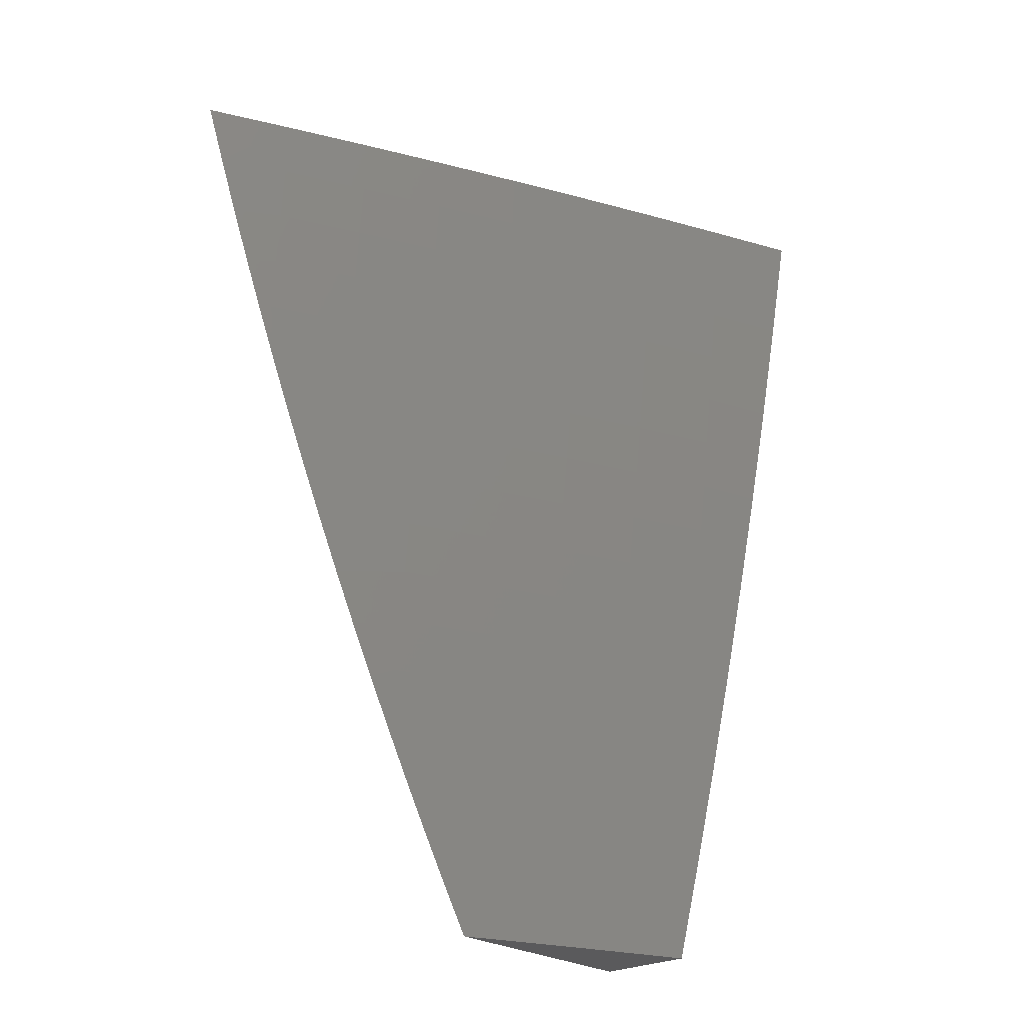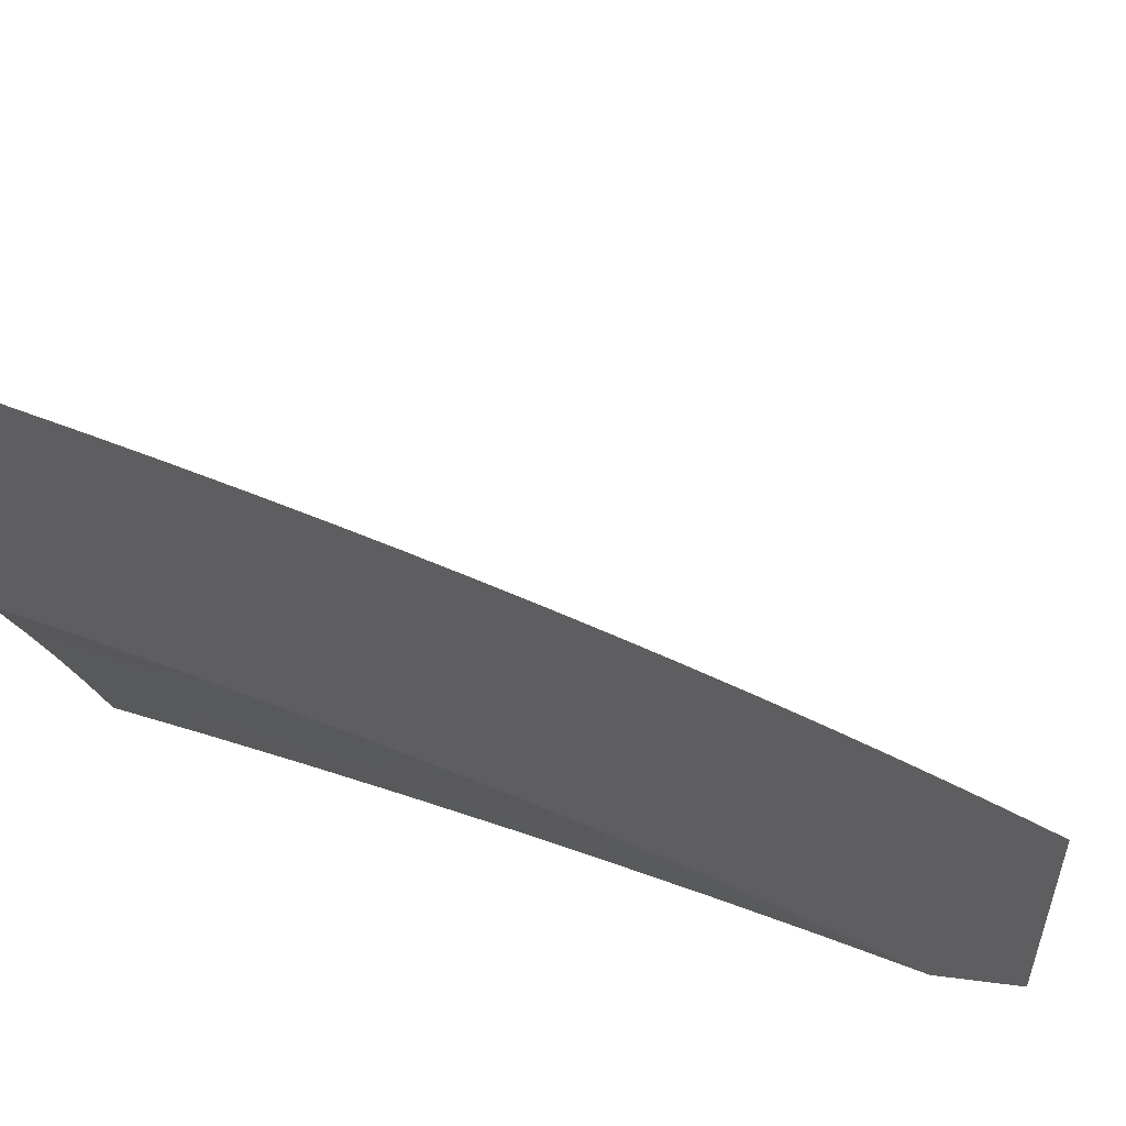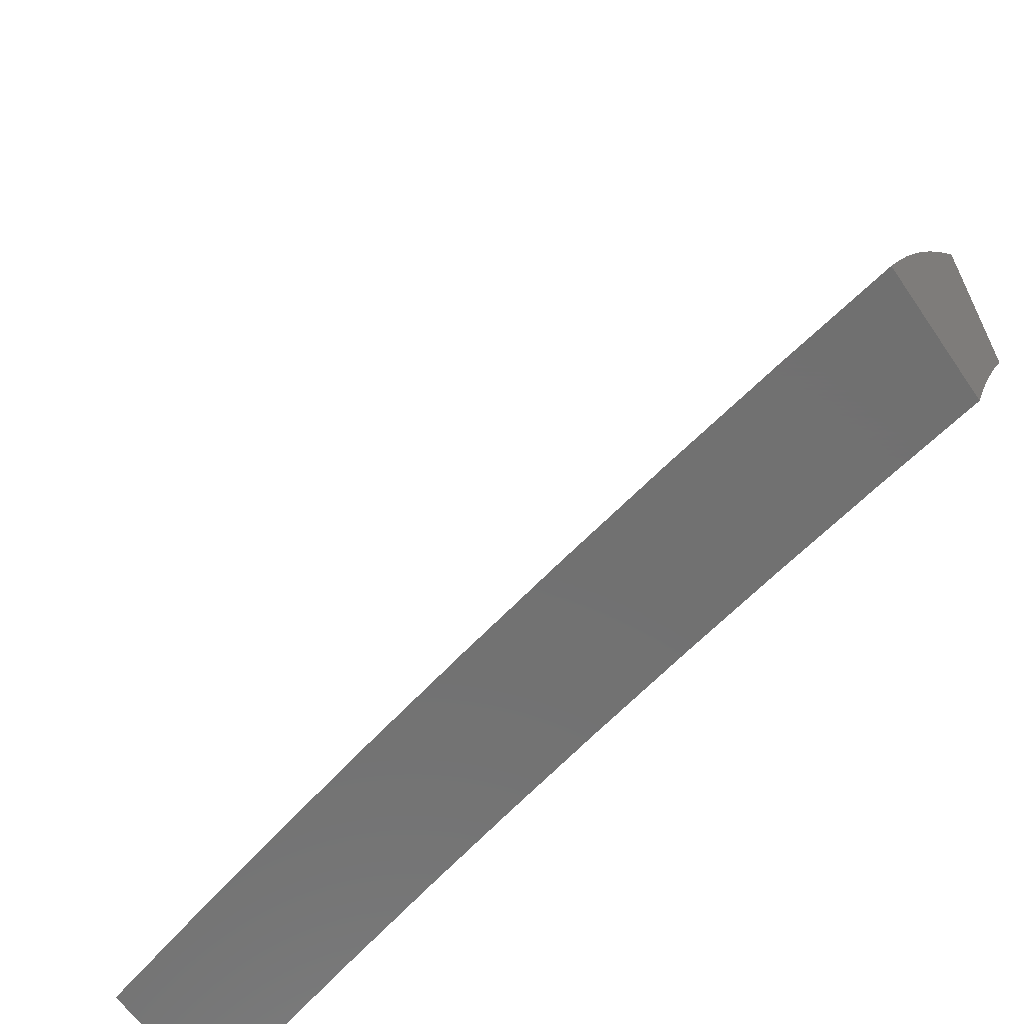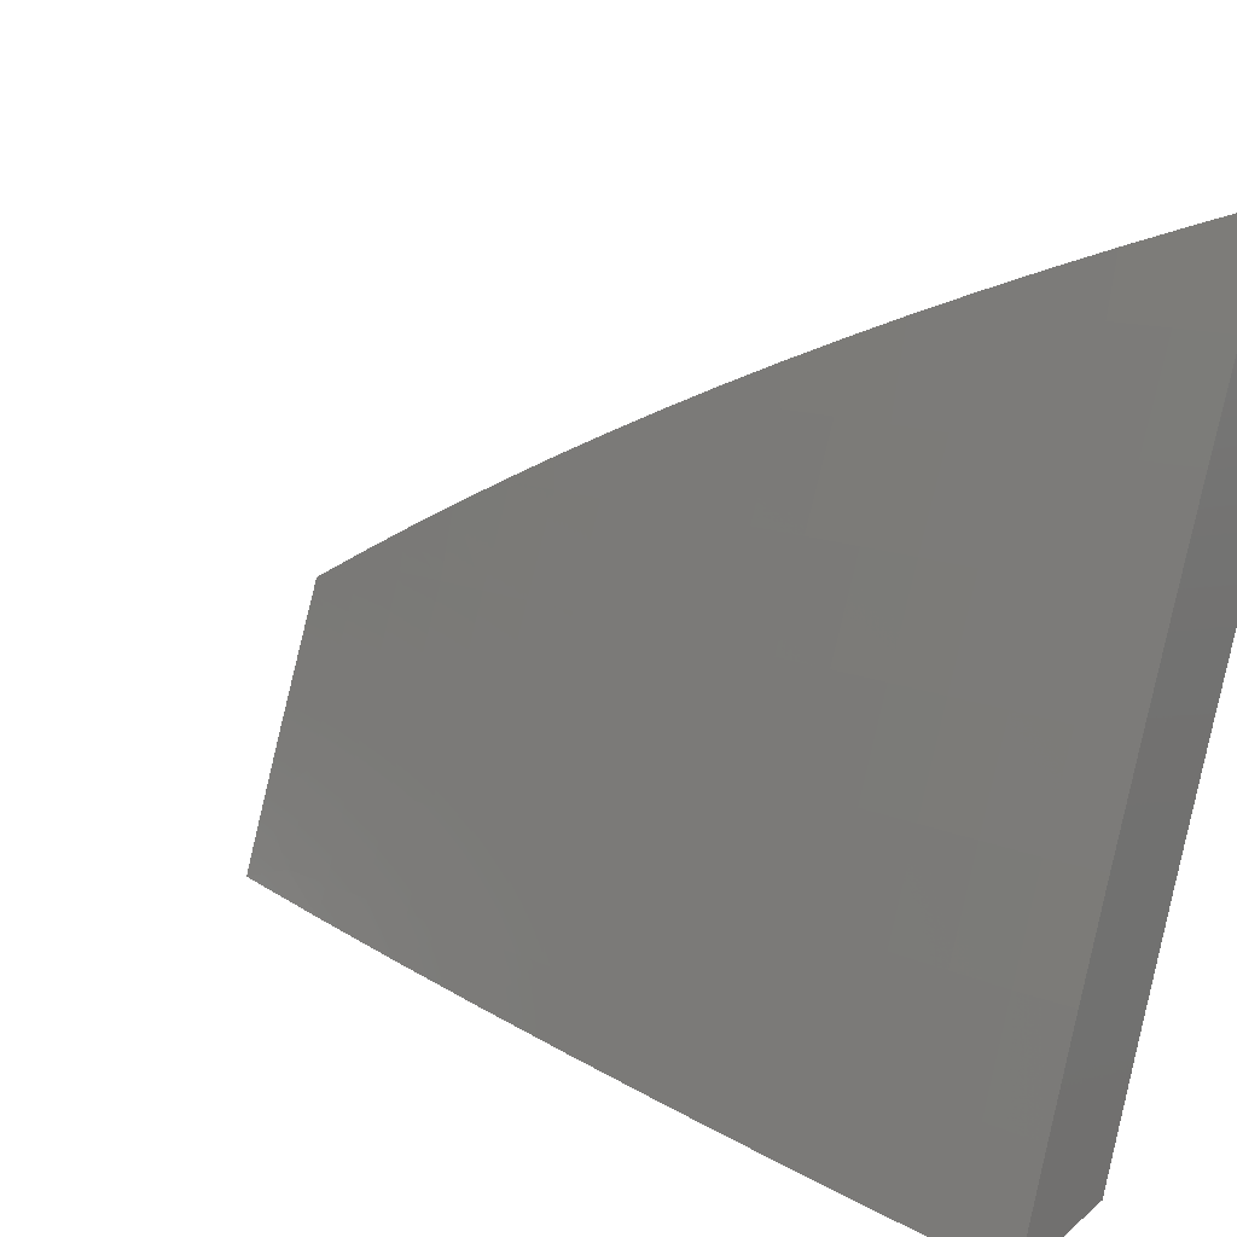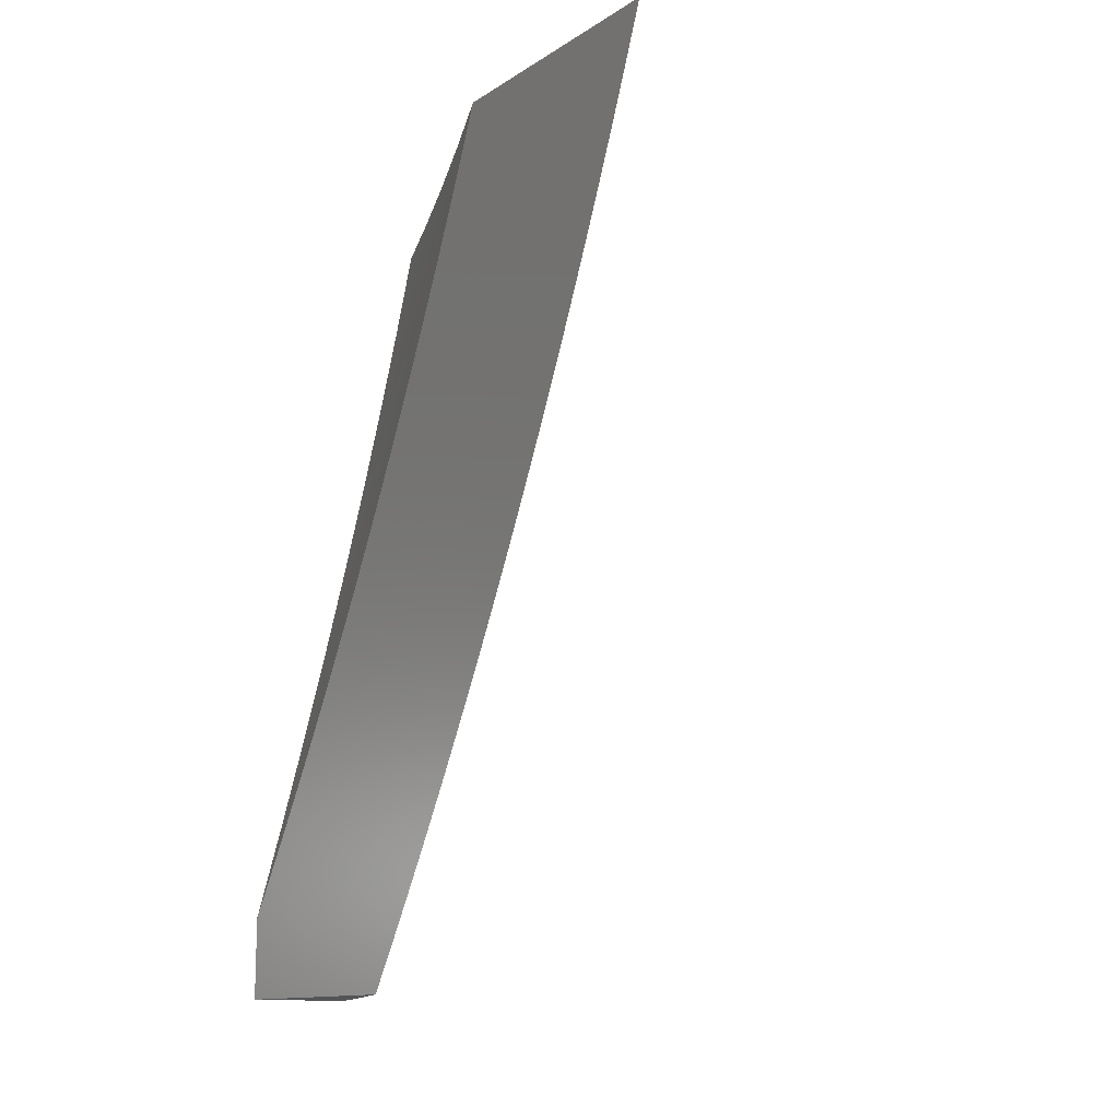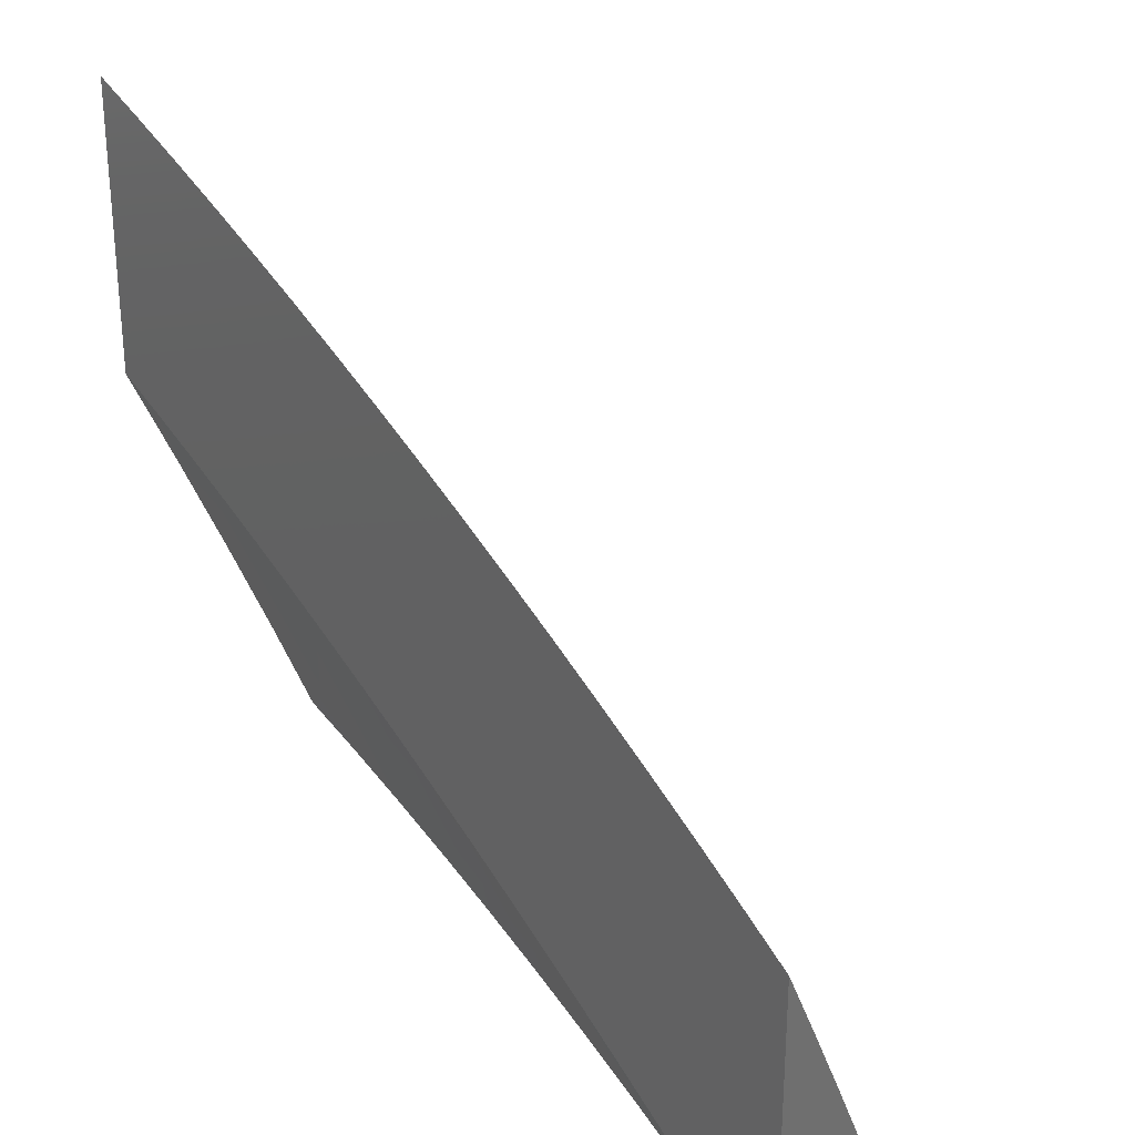
<metadata>
{"format":"stl","ext":"stl","renderer":"f3d","projection":"perspective","resolution":1024,"background":"white","views":[{"elev":-24.8,"azim":-137.7,"up":"+Z"},{"elev":53.0,"azim":97.9,"up":"+Y"},{"elev":-62.9,"azim":-55.6,"up":"+Y"},{"elev":19.0,"azim":-54.9,"up":"+Y"},{"elev":-12.8,"azim":144.6,"up":"+Z"},{"elev":28.0,"azim":141.0,"up":"+Y"}]}
</metadata>
<code>
# stl→obj: 171 verts, 338 faces
v -10.03 4.216 -3
v -10.05 4.219 -2.937
v -10 4.287 -3
v -10 4.316 -2.937
v -10 4.324 -2.941
v -10.02 4.322 -2.875
v -10 4.36 -2.881
v -10.03 4.328 -2.812
v -10 4.396 -2.821
v -10.05 4.334 -2.749
v -10 4.431 -2.749
v -10.02 4.437 -2.687
v -10 4.464 -2.699
v -10 4.497 -2.637
v -10.03 4.443 -2.624
v -10 4.529 -2.575
v -10.04 4.448 -2.562
v -10.01 4.55 -2.499
v -10.05 4.453 -2.499
v -10.02 4.555 -2.437
v -10.07 4.459 -2.437
v -10.03 4.56 -2.374
v -10.08 4.464 -2.374
v -10.04 4.566 -2.312
v -10.09 4.469 -2.312
v -10.05 4.571 -2.249
v -10.1 4.474 -2.249
v -10.06 4.575 -2.187
v -10.11 4.478 -2.187
v -10.08 4.58 -2.125
v -10.12 4.483 -2.125
v -10.09 4.585 -2.062
v -10.13 4.487 -2.062
v -10.14 4.493 -2
v -10.18 4.395 -2
v -10.18 4.389 -2.062
v -10.23 4.297 -2
v -10.22 4.291 -2.062
v -10.27 4.198 -2
v -10.26 4.193 -2.062
v -10.31 4.099 -2
v -10.3 4.095 -2.062
v -10.35 4 -2
v -10.33 4 -2.126
v -10.29 4.091 -2.125
v -10.28 4.087 -2.187
v -10.24 4.185 -2.187
v -10.23 4.18 -2.249
v -10.19 4.278 -2.249
v -10.18 4.274 -2.312
v -10.13 4.371 -2.312
v -10.12 4.366 -2.374
v -10.06 4.144 -3
v -10.09 4.123 -2.937
v -10.1 4.129 -2.875
v -10.14 4.032 -2.875
v -10.16 4.038 -2.812
v -10.16 4 -2.876
v -10.19 4 -2.752
v -10.09 4.072 -3
v -10.13 4.026 -2.937
v -10.12 4 -3
v -10.22 4 -2.628
v -10.19 4.049 -2.687
v -10.17 4.043 -2.749
v -10.12 4.134 -2.812
v -10.06 4.225 -2.875
v -10.25 4 -2.503
v -10.21 4.059 -2.562
v -10.2 4.054 -2.624
v -10.15 4.146 -2.687
v -10.13 4.14 -2.749
v -10.09 4.237 -2.749
v -10.08 4.231 -2.812
v -10.28 4 -2.377
v -10.24 4.069 -2.437
v -10.22 4.064 -2.499
v -10.17 4.156 -2.562
v -10.16 4.151 -2.624
v -10.12 4.248 -2.624
v -10.1 4.243 -2.687
v -10.06 4.34 -2.687
v -10.3 4 -2.252
v -10.26 4.078 -2.312
v -10.25 4.074 -2.374
v -10.2 4.166 -2.437
v -10.18 4.161 -2.499
v -10.14 4.259 -2.499
v -10.13 4.254 -2.562
v -10.09 4.351 -2.562
v -10.07 4.345 -2.624
v -10.27 4.083 -2.249
v -10.22 4.176 -2.312
v -10.21 4.171 -2.374
v -10.17 4.269 -2.374
v -10.15 4.264 -2.437
v -10.11 4.361 -2.437
v -10.1 4.356 -2.499
v -10.09 4.59 -2
v -10.04 4.682 -2.062
v -10.03 4.678 -2.125
v -10 4.732 -2.13
v -10 4.706 -2.195
v -10.05 4.687 -2
v -10 4.758 -2.065
v -10 4.783 -2
v -10 4.678 -2.259
v -10.01 4.667 -2.249
v -10.02 4.673 -2.187
v -10 4.65 -2.323
v -10 4.621 -2.387
v -10 4.591 -2.45
v -10 4.561 -2.513
v -10 4.43 -2.76
v -10.2 4.283 -2.187
v -10.14 4.376 -2.249
v -10.15 4.381 -2.187
v -10.21 4.287 -2.125
v -10.17 4.385 -2.125
v -10.25 4.189 -2.125
v -10 4.469 -2
v -10.05 4.353 -2
v -10 4.445 -2.059
v -10.04 4.345 -2.112
v -10 4.42 -2.117
v -10 4.395 -2.176
v -10.02 4.336 -2.225
v -10 4.368 -2.234
v -10 4.341 -2.291
v -10.07 4.22 -2.225
v -10.05 4.211 -2.337
v -10.12 4.103 -2.225
v -10.1 4.094 -2.337
v -10.14 4 -2.34
v -10.09 4.09 -2.394
v -10.11 4 -2.453
v -10.08 4.086 -2.45
v -10.07 4.081 -2.507
v -10.02 4.197 -2.507
v -10 4.193 -2.563
v -10 4.227 -2.519
v -10 4.196 -2.575
v -10.05 4.077 -2.563
v -10.04 4.072 -2.619
v -10.09 4 -2.566
v -10.06 4 -2.678
v -10.11 4.236 -2
v -10.09 4.228 -2.112
v -10.16 4.118 -2
v -10.14 4.111 -2.112
v -10.21 4 -2
v -10.18 4 -2.114
v -10.16 4 -2.227
v -10.03 4 -2.79
v -10.02 4.062 -2.732
v -10.02 4.064 -2.704
v -10.03 4.067 -2.676
v -10 4.134 -2.685
v -10 4.165 -2.63
v -10 4 -2.902
v -10 4.034 -2.848
v -10.01 4.057 -2.789
v -10.01 4.059 -2.761
v -10 4.068 -2.794
v -10 4.101 -2.74
v -10 4.256 -2.462
v -10.03 4.202 -2.45
v -10 4.286 -2.406
v -10.04 4.207 -2.394
v -10 4.314 -2.349
v -10 4 -3
f 1 2 3
f 3 2 4
f 3 4 5
f 5 4 6
f 5 6 7
f 7 6 8
f 7 8 9
f 9 8 10
f 9 10 11
f 11 10 12
f 11 12 13
f 13 12 14
f 14 12 15
f 14 15 16
f 16 15 17
f 16 17 18
f 18 17 19
f 18 19 20
f 20 19 21
f 20 21 22
f 22 21 23
f 22 23 24
f 24 23 25
f 24 25 26
f 26 25 27
f 26 27 28
f 28 27 29
f 28 29 30
f 30 29 31
f 30 31 32
f 32 31 33
f 32 33 34
f 34 33 35
f 35 33 36
f 35 36 37
f 37 36 38
f 37 38 39
f 39 38 40
f 39 40 41
f 41 40 42
f 41 42 43
f 43 42 44
f 44 42 45
f 44 45 46
f 46 45 47
f 46 47 48
f 48 47 49
f 48 49 50
f 50 49 51
f 50 51 52
f 52 51 25
f 52 25 23
f 1 53 2
f 2 53 54
f 2 54 55
f 55 54 56
f 55 56 57
f 57 56 58
f 57 58 59
f 53 60 54
f 54 60 61
f 54 61 56
f 56 61 58
f 60 62 61
f 61 62 58
f 63 64 59
f 59 64 65
f 59 65 57
f 57 65 66
f 57 66 55
f 55 66 67
f 55 67 2
f 2 67 4
f 68 69 63
f 63 69 70
f 63 70 64
f 64 70 71
f 64 71 72
f 72 71 73
f 72 73 74
f 74 73 8
f 74 8 6
f 75 76 68
f 68 76 77
f 68 77 69
f 69 77 78
f 69 78 79
f 79 78 80
f 79 80 81
f 81 80 82
f 81 82 10
f 10 82 12
f 83 84 75
f 75 84 85
f 75 85 76
f 76 85 86
f 76 86 87
f 87 86 88
f 87 88 89
f 89 88 90
f 89 90 91
f 91 90 17
f 91 17 15
f 44 46 83
f 83 46 92
f 83 92 84
f 84 92 93
f 84 93 94
f 94 93 95
f 94 95 96
f 96 95 97
f 96 97 98
f 98 97 21
f 98 21 19
f 34 99 32
f 32 99 100
f 32 100 101
f 101 100 102
f 101 102 103
f 99 104 100
f 100 104 105
f 100 105 102
f 104 106 105
f 107 108 103
f 103 108 109
f 103 109 101
f 101 109 30
f 101 30 32
f 107 110 108
f 108 110 26
f 108 26 28
f 26 110 24
f 24 110 111
f 24 111 22
f 22 111 20
f 111 112 20
f 20 112 18
f 112 113 18
f 18 113 16
f 13 114 11
f 11 114 9
f 6 4 67
f 6 67 74
f 74 67 66
f 74 66 72
f 72 66 65
f 72 65 64
f 10 8 73
f 10 73 81
f 81 73 71
f 81 71 79
f 79 71 70
f 79 70 69
f 82 80 91
f 91 80 89
f 87 89 78
f 78 89 80
f 90 88 98
f 98 88 96
f 94 96 86
f 86 96 88
f 97 95 52
f 52 95 50
f 48 50 93
f 93 50 95
f 49 115 116
f 116 115 117
f 116 117 29
f 29 117 31
f 115 118 117
f 117 118 119
f 117 119 31
f 31 119 33
f 49 47 115
f 115 47 120
f 115 120 118
f 118 120 40
f 118 40 38
f 118 38 119
f 119 38 36
f 119 36 33
f 49 116 51
f 51 116 27
f 51 27 25
f 27 116 29
f 21 97 23
f 23 97 52
f 17 90 19
f 19 90 98
f 12 82 15
f 15 82 91
f 76 87 77
f 77 87 78
f 84 94 85
f 85 94 86
f 46 48 92
f 92 48 93
f 42 40 120
f 42 120 45
f 45 120 47
f 108 28 109
f 109 28 30
f 121 122 123
f 123 122 124
f 123 124 125
f 125 124 126
f 126 124 127
f 126 127 128
f 128 127 129
f 129 127 130
f 129 130 131
f 131 130 132
f 131 132 133
f 133 132 134
f 133 134 135
f 135 134 136
f 135 136 137
f 137 136 138
f 137 138 139
f 139 138 140
f 139 140 141
f 141 140 142
f 142 140 143
f 142 143 144
f 144 143 145
f 144 145 146
f 122 147 124
f 124 147 148
f 124 148 127
f 127 148 130
f 147 149 148
f 148 149 150
f 148 150 130
f 130 150 132
f 151 152 149
f 149 152 150
f 152 153 150
f 150 153 132
f 153 134 132
f 136 145 138
f 138 145 143
f 138 143 140
f 154 155 146
f 146 155 156
f 146 156 157
f 157 156 158
f 157 158 159
f 160 161 154
f 154 161 162
f 154 162 163
f 163 162 164
f 163 164 165
f 161 164 162
f 158 156 165
f 165 156 155
f 165 155 163
f 163 155 154
f 157 159 144
f 144 159 142
f 141 166 139
f 139 166 167
f 139 167 137
f 137 167 135
f 166 168 167
f 167 168 169
f 167 169 135
f 135 169 133
f 168 170 169
f 169 170 131
f 169 131 133
f 170 129 131
f 146 157 144
f 62 60 171
f 171 60 53
f 171 53 1
f 1 3 171
f 43 44 151
f 151 44 83
f 151 83 152
f 152 83 75
f 152 75 153
f 153 75 68
f 153 68 134
f 134 68 63
f 134 63 136
f 136 63 59
f 136 59 145
f 145 59 58
f 145 58 146
f 146 58 154
f 154 58 62
f 154 62 160
f 160 62 171
f 106 104 121
f 121 104 99
f 121 99 122
f 122 99 34
f 122 34 147
f 147 34 35
f 147 35 37
f 147 37 149
f 149 37 39
f 149 39 151
f 151 39 41
f 151 41 43
f 5 165 3
f 3 165 164
f 3 164 161
f 165 5 158
f 158 5 7
f 158 7 159
f 159 7 9
f 159 9 142
f 142 9 114
f 142 114 141
f 141 114 13
f 141 13 166
f 166 13 14
f 166 14 168
f 168 14 16
f 168 16 170
f 170 16 113
f 170 113 129
f 129 113 112
f 129 112 128
f 128 112 111
f 128 111 126
f 126 111 110
f 126 110 125
f 125 110 107
f 125 107 123
f 123 107 103
f 123 103 121
f 121 103 102
f 121 102 105
f 105 106 121
f 160 171 161
f 161 171 3

</code>
